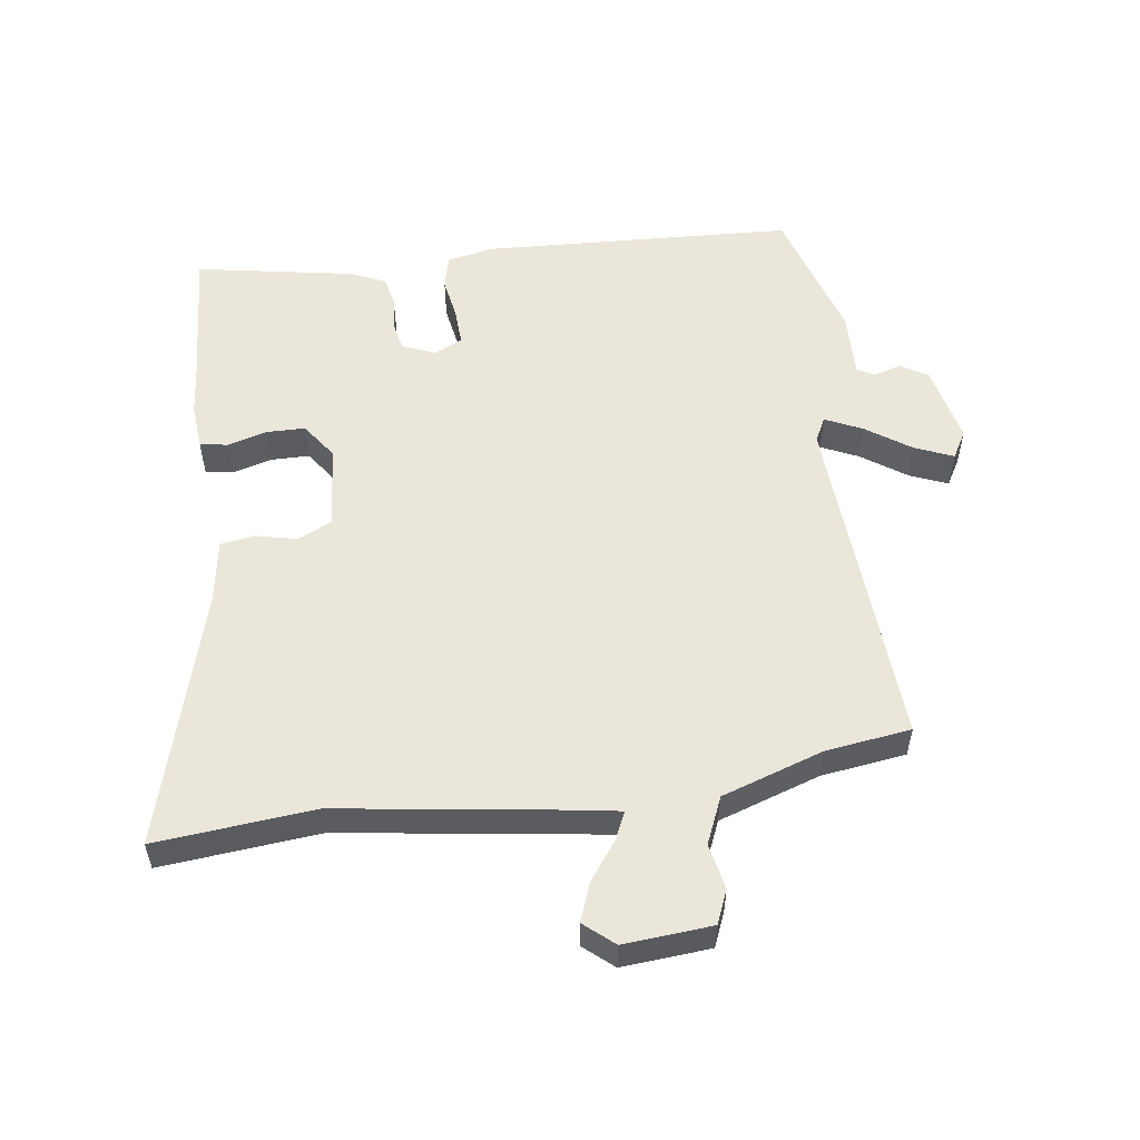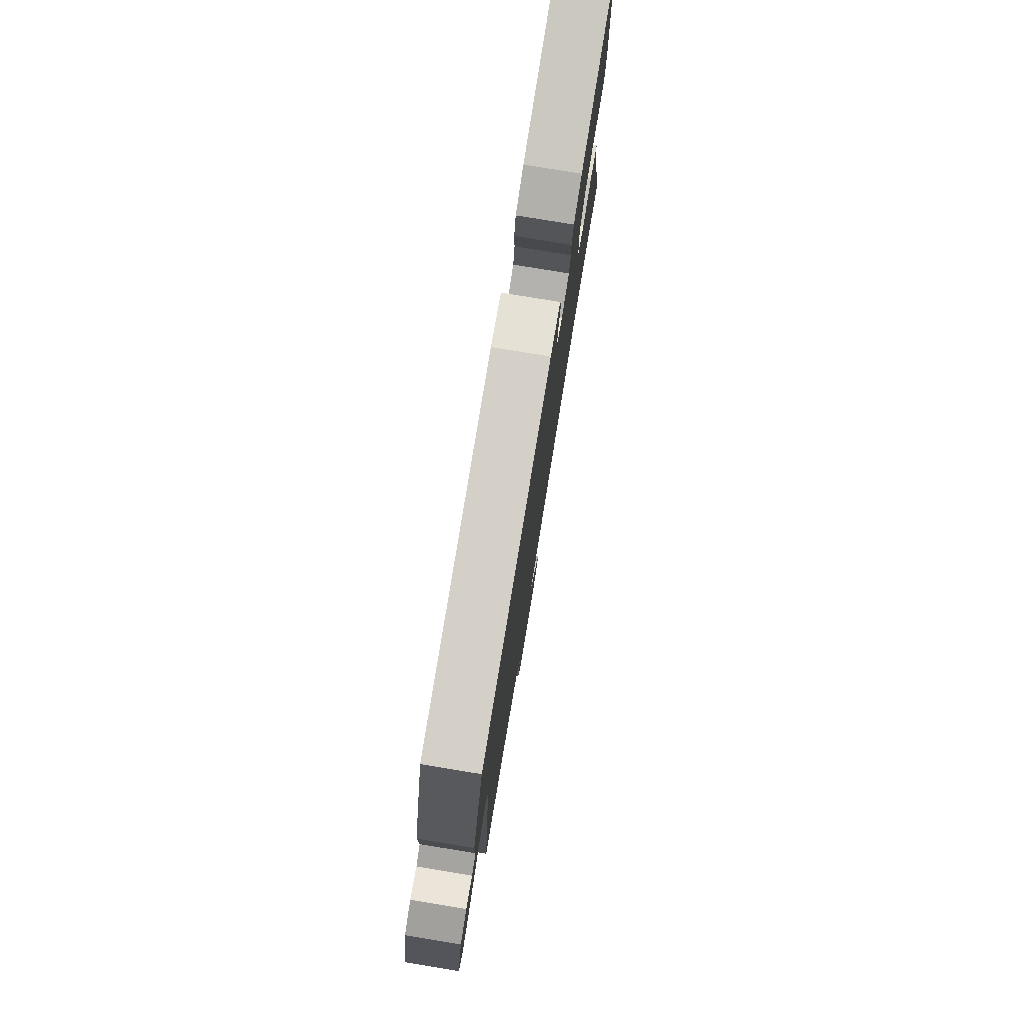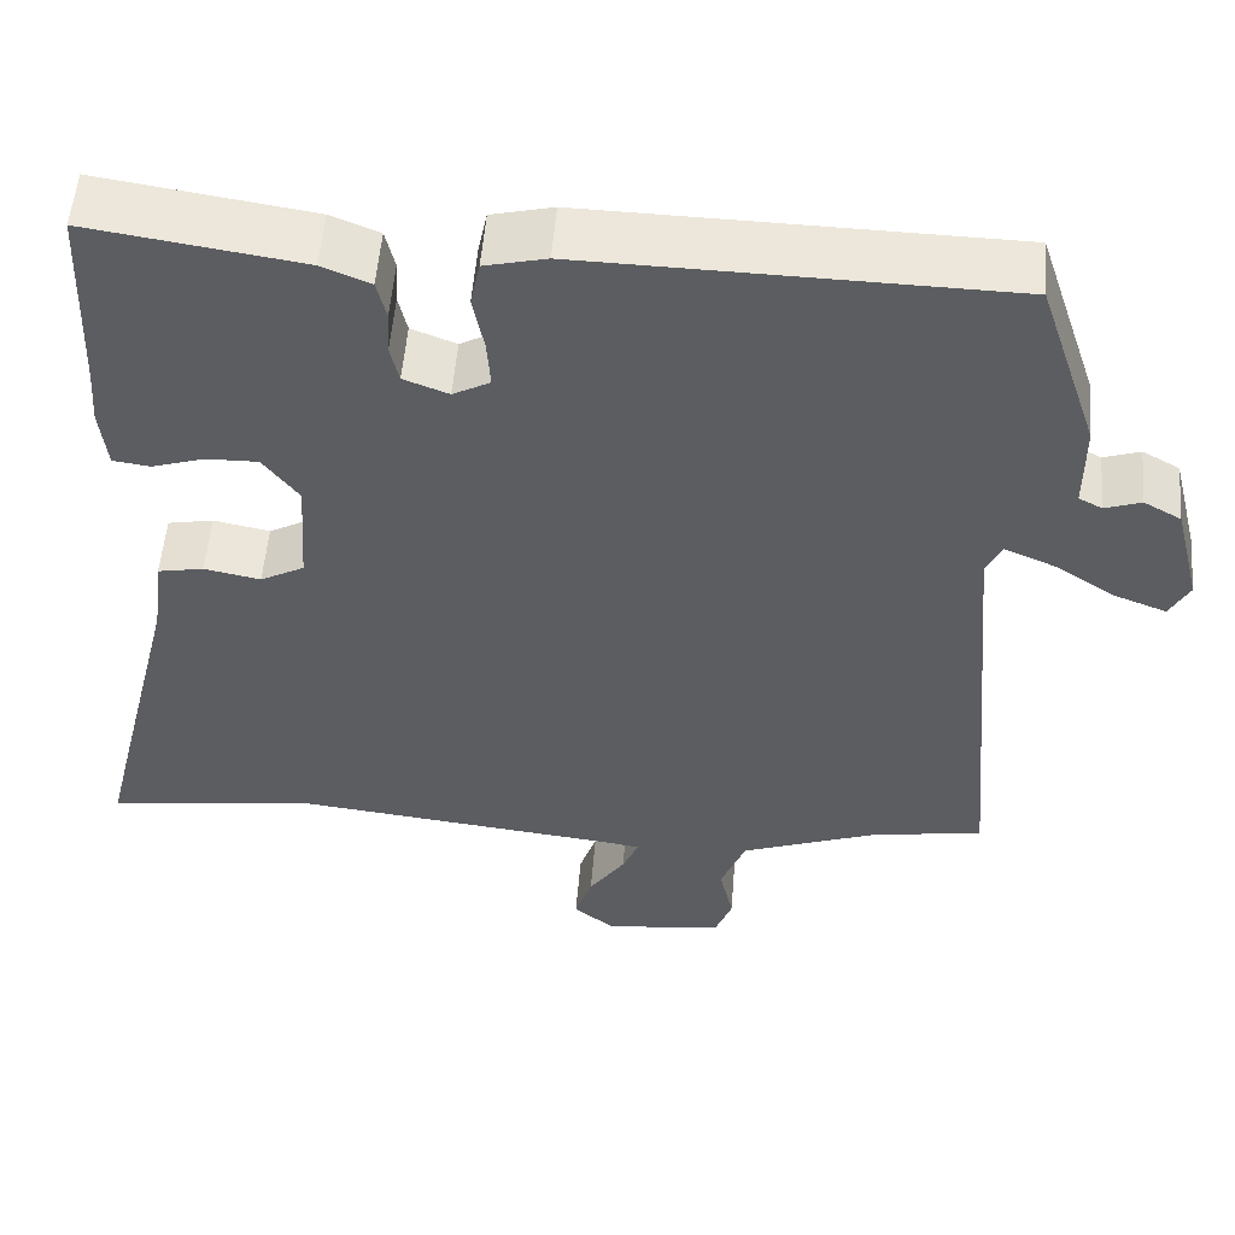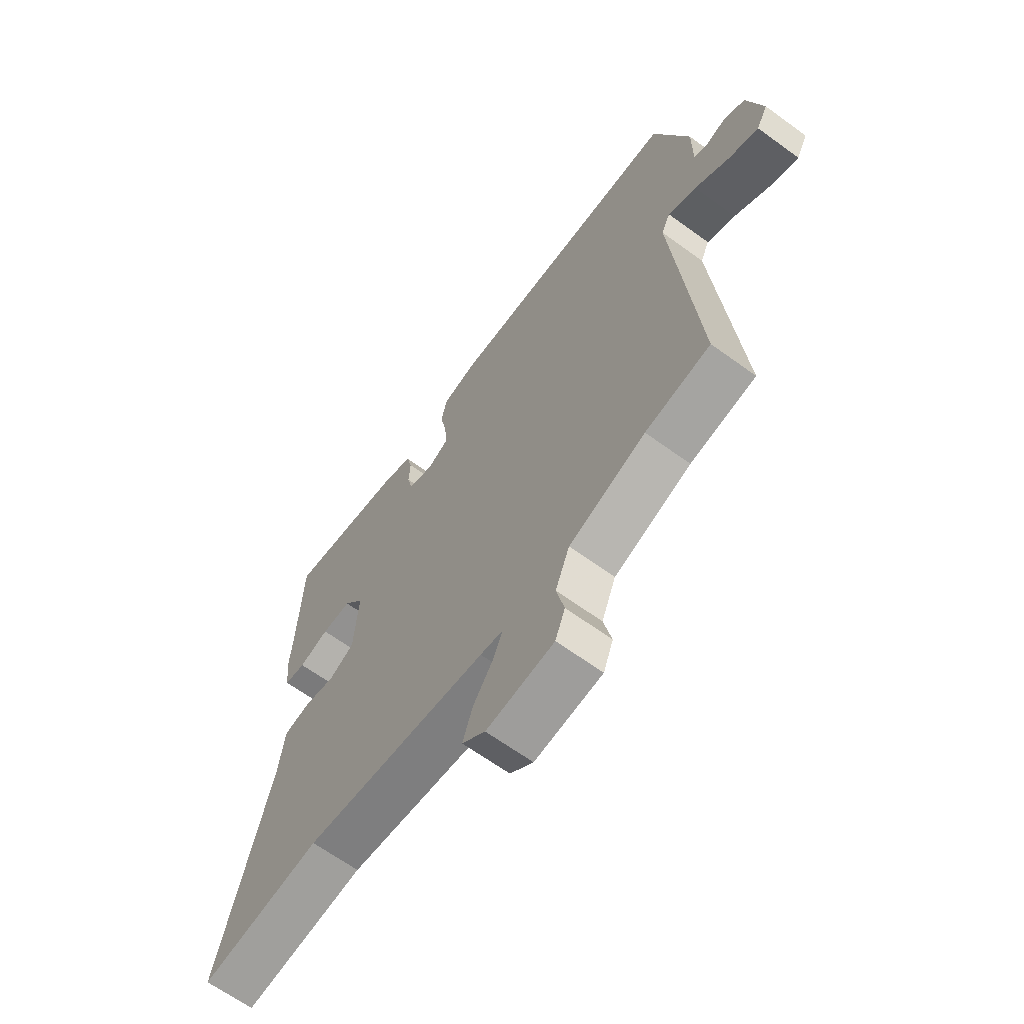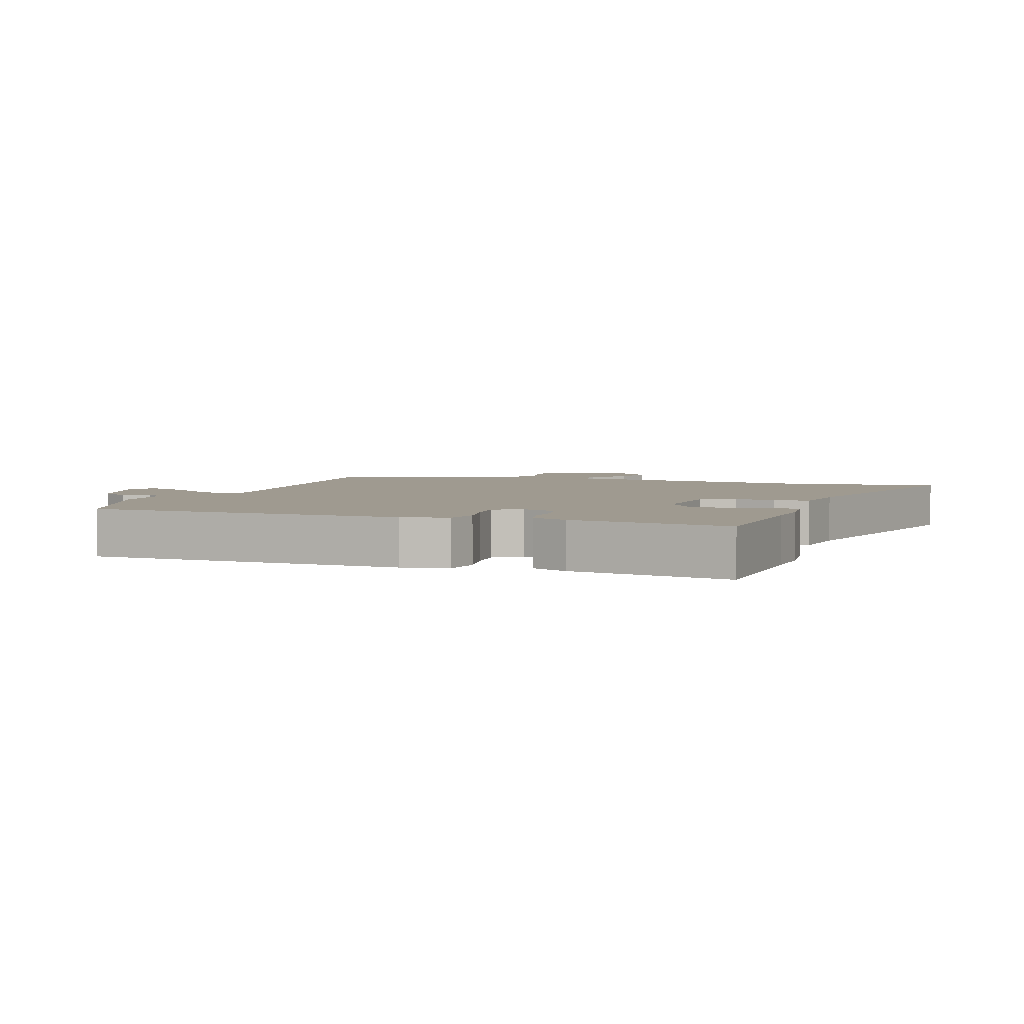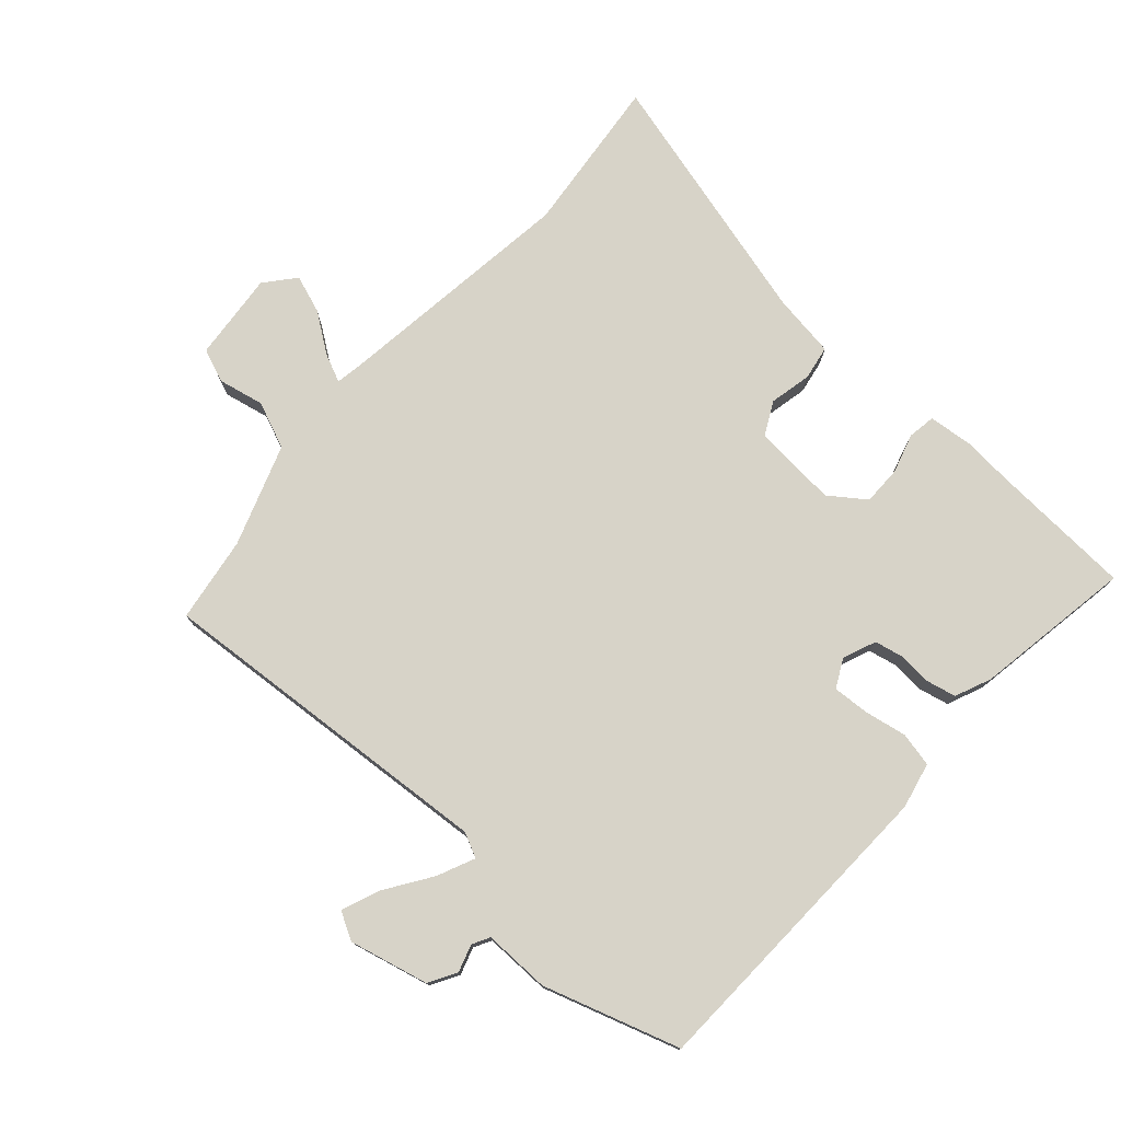
<metadata>
{"format":"obj","ext":"obj","renderer":"f3d","projection":"perspective","resolution":1024,"background":"white","views":[{"elev":54.8,"azim":173.8,"up":"+Y"},{"elev":78.8,"azim":-80.7,"up":"+Z"},{"elev":53.7,"azim":-175.4,"up":"+Z"},{"elev":-65.2,"azim":-126.2,"up":"+Z"},{"elev":3.9,"azim":19.8,"up":"+Y"},{"elev":76.6,"azim":-47.4,"up":"+Y"}]}
</metadata>
<code>
v -0.468 0.07 0.537
v 0.018 0.07 0.547
v 0.089 0.07 0.53
v 0.1 0.07 0.477
v 0.087 0.07 0.411
v 0.083 0.07 0.355
v 0.126 0.07 0.332
v 0.178 0.07 0.352
v 0.188 0.07 0.396
v 0.185 0.07 0.448
v 0.196 0.07 0.494
v 0.252 0.07 0.517
v 0.498 0.07 0.554
v 0.507 0.07 0.327
v 0.512 0.07 0.258
v 0.504 0.07 0.186
v 0.461 0.07 0.18
v 0.4 0.07 0.199
v 0.34 0.07 0.2
v 0.299 0.07 0.145
v 0.308 0.07 0.014
v 0.359 0.07 -0.013
v 0.424 0.07 0
v 0.477 0.07 -0.01
v 0.49 0.07 -0.108
v 0.591 0.07 -0.511
v 0.346 0.07 -0.481
v -0.027 0.07 -0.524
v -0.074 0.07 -0.531
v -0.055 0.07 -0.575
v -0.013 0.07 -0.636
v 0.007 0.07 -0.695
v -0.04 0.07 -0.733
v -0.177 0.07 -0.718
v -0.197 0.07 -0.666
v -0.181 0.07 -0.595
v -0.21 0.07 -0.522
v -0.366 0.07 -0.465
v -0.498 0.07 -0.443
v -0.451 0.07 0.092
v -0.469 0.07 0.13
v -0.527 0.07 0.105
v -0.598 0.07 0.059
v -0.658 0.07 0.036
v -0.681 0.07 0.079
v -0.65 0.07 0.201
v -0.607 0.07 0.225
v -0.565 0.07 0.211
v -0.538 0.07 0.225
v -0.538 0.07 0.328
v -0.468 0 0.537
v 0.018 0 0.547
v 0.089 0 0.53
v 0.1 0 0.477
v 0.087 0 0.411
v 0.083 0 0.355
v 0.126 0 0.332
v 0.178 0 0.352
v 0.188 0 0.396
v 0.185 0 0.448
v 0.196 0 0.494
v 0.252 0 0.517
v 0.498 0 0.554
v 0.507 0 0.327
v 0.512 0 0.258
v 0.504 0 0.186
v 0.461 0 0.18
v 0.4 0 0.199
v 0.34 0 0.2
v 0.299 0 0.145
v 0.308 0 0.014
v 0.359 0 -0.013
v 0.424 0 0
v 0.477 0 -0.01
v 0.49 0 -0.108
v 0.591 0 -0.511
v 0.346 0 -0.481
v -0.027 0 -0.524
v -0.074 0 -0.531
v -0.055 0 -0.575
v -0.013 0 -0.636
v 0.007 0 -0.695
v -0.04 0 -0.733
v -0.177 0 -0.718
v -0.197 0 -0.666
v -0.181 0 -0.595
v -0.21 0 -0.522
v -0.366 0 -0.465
v -0.498 0 -0.443
v -0.451 0 0.092
v -0.469 0 0.13
v -0.527 0 0.105
v -0.598 0 0.059
v -0.658 0 0.036
v -0.681 0 0.079
v -0.65 0 0.201
v -0.607 0 0.225
v -0.565 0 0.211
v -0.538 0 0.225
v -0.538 0 0.328
f 49 50 1 2
f 45 46 47 48
f 45 48 49
f 42 43 44 45
f 41 42 45 49
f 38 39 40
f 37 38 40
f 36 37 40
f 33 34 35 36
f 33 36 40
f 30 31 32 33
f 29 30 33 40
f 28 29 40 41
f 25 26 27
f 25 27 28 41
f 22 23 24 25
f 21 22 25 41
f 15 16 17 18
f 14 15 18 19
f 13 14 19
f 12 13 19 20
f 9 10 11 12
f 8 9 12 20
f 2 3 4 5
f 2 5 6
f 49 2 6
f 41 49 6 7
f 21 41 7
f 7 8 20 21
f 52 51 100 99
f 98 97 96 95
f 99 98 95
f 95 94 93 92
f 99 95 92 91
f 90 89 88
f 90 88 87
f 90 87 86
f 86 85 84 83
f 90 86 83
f 83 82 81 80
f 90 83 80 79
f 91 90 79 78
f 77 76 75
f 91 78 77 75
f 75 74 73 72
f 91 75 72 71
f 68 67 66 65
f 69 68 65 64
f 69 64 63
f 70 69 63 62
f 62 61 60 59
f 70 62 59 58
f 55 54 53 52
f 56 55 52
f 56 52 99
f 57 56 99 91
f 57 91 71
f 71 70 58 57
f 1 51 52 2
f 2 52 53 3
f 3 53 54 4
f 4 54 55 5
f 5 55 56 6
f 6 56 57 7
f 7 57 58 8
f 8 58 59 9
f 9 59 60 10
f 10 60 61 11
f 11 61 62 12
f 12 62 63 13
f 13 63 64 14
f 14 64 65 15
f 15 65 66 16
f 16 66 67 17
f 17 67 68 18
f 18 68 69 19
f 19 69 70 20
f 20 70 71 21
f 21 71 72 22
f 22 72 73 23
f 23 73 74 24
f 24 74 75 25
f 25 75 76 26
f 26 76 77 27
f 27 77 78 28
f 28 78 79 29
f 29 79 80 30
f 30 80 81 31
f 31 81 82 32
f 32 82 83 33
f 33 83 84 34
f 34 84 85 35
f 35 85 86 36
f 36 86 87 37
f 37 87 88 38
f 38 88 89 39
f 39 89 90 40
f 40 90 91 41
f 41 91 92 42
f 42 92 93 43
f 43 93 94 44
f 44 94 95 45
f 45 95 96 46
f 46 96 97 47
f 47 97 98 48
f 48 98 99 49
f 49 99 100 50
f 50 100 51 1

</code>
